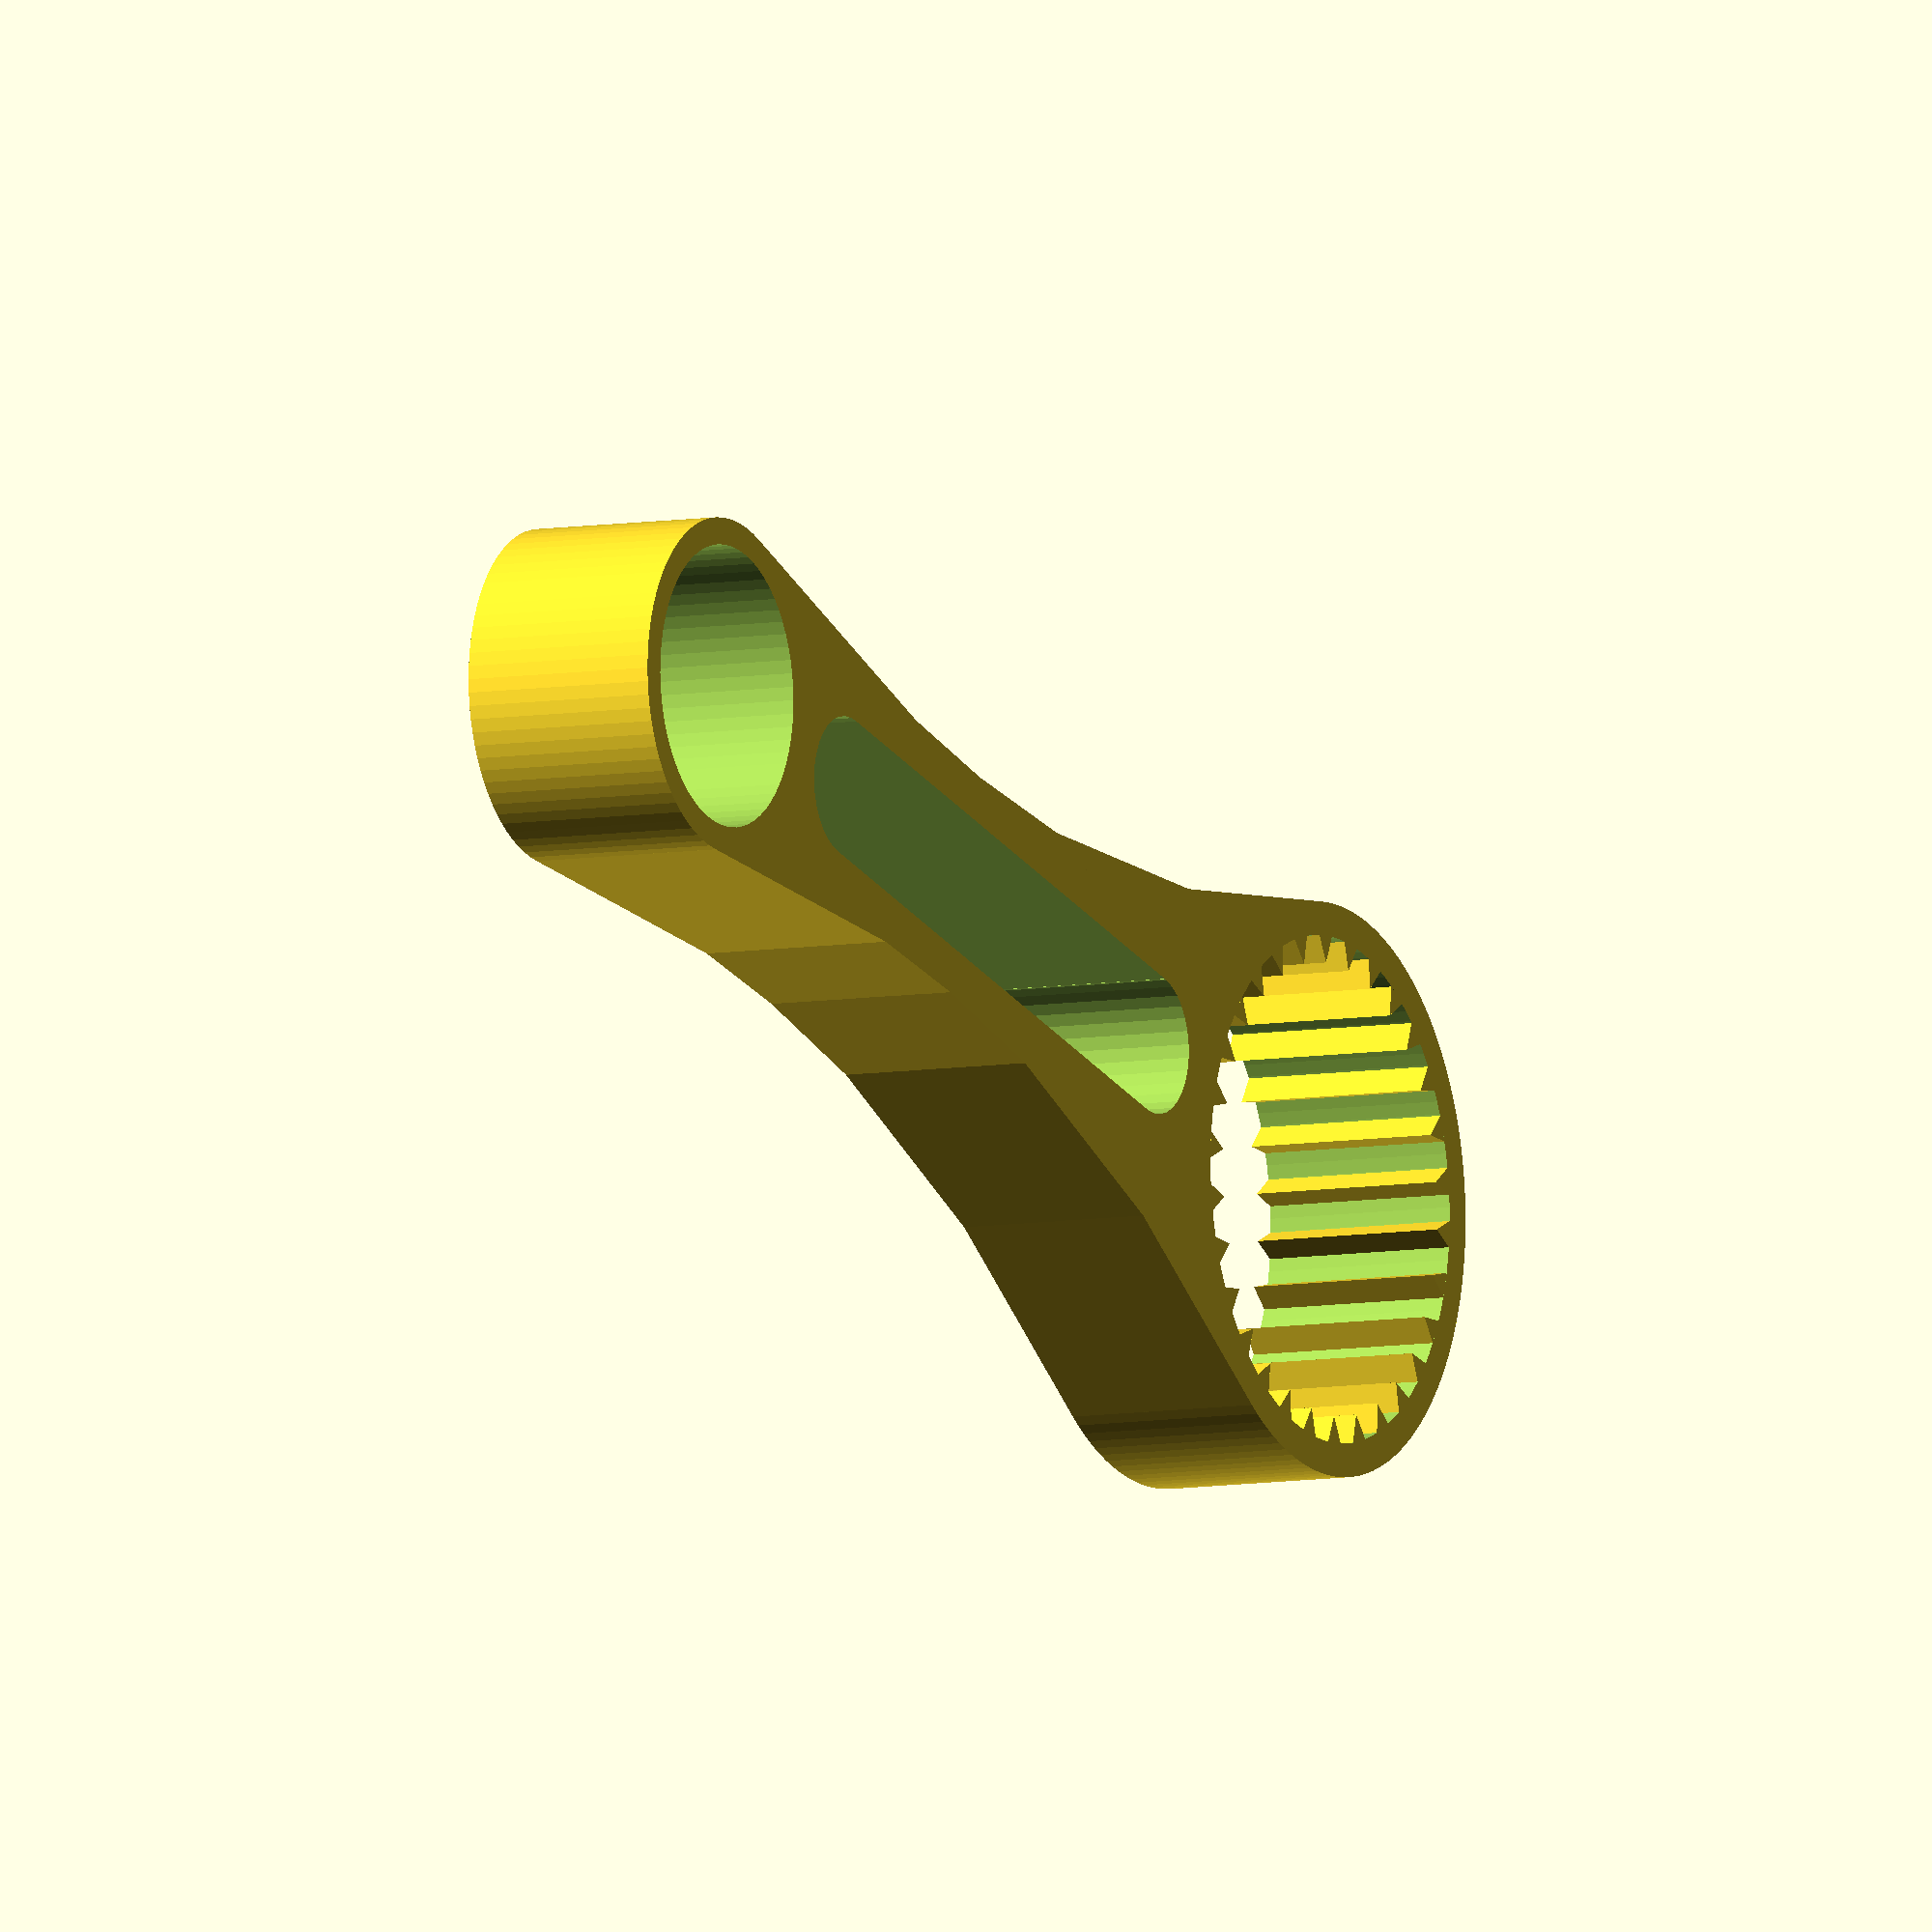
<openscad>
/* [General] */

height = 15; // [1:50]


/* [Grip hole] */

diameter = 37.7; // [5:0.1:100]
border = 2.5; // [1:0.1:20]


/* [Teeth] */

teeth_number = 30; // [1:500]
teeth_height = 2; // [0.1:0.1:50]
teeth_width = 2; // [0.1:0.1:50]


/* [Handle] */

handle_width = 25; // [5:50]
handle_length = 90; // [50: 500]
handle_border = 2; // [1:0.1:25]


/* [Test] */

test = "false"; // [true, false]


/* [Hidden] */

subtract_safe = 1;
$fa = 0.1;
$fs = 1;


module oval(length, width, height) {
     translate([length / 2 - width / 2, 0, 0])
	  cylinder(r = width / 2, h = height);
     translate([-length / 2 + width / 2, 0, 0])
	  cylinder(r = width / 2, h = height);
     translate([0, 0, height / 2])
	  cube([length - width, width, height], center = true);
}

module solid() {
     union() {
	  translate([handle_length + diameter / 2 + border, 0, 0])
	       cylinder(d = diameter + border * 2, h = height);

	  if (test == "false") {
	       hull() {
		    translate([handle_length + diameter / 2 + border, 0, 0])
			 cylinder(d = diameter + border * 2, h = height);
		    translate([handle_length - handle_border, 0, 0])
			 cylinder(d = handle_width + handle_border, h = height);
	       }
	       
	       hull() {
		    translate([handle_length - handle_border, 0, 0])
			 cylinder(d = handle_width + handle_border, h = height);
		    translate([handle_length - handle_width, 0, 0])
			 cylinder(d = handle_width / 2 + handle_border * 3, h = height);
	       }
	       
	       hull() {
		    translate([handle_length - handle_width, 0, 0])
			 cylinder(d = handle_width / 2 + handle_border * 3, h = height);
		    translate([handle_length / 2, 0, 0])
			 cylinder(d = handle_width / 2 + handle_border * 2, h = height);
	       }
	       
	       hull() {
		    translate([handle_length - handle_width, 0, 0])
			 cylinder(d = handle_width / 2 + handle_border * 2, h = height);
		    translate([handle_width , 0, 0])
			 cylinder(d = handle_width / 2 + handle_border * 3, h = height);
	       }
	       
	       hull() {
		    translate([handle_length / 2, 0, 0])
			 cylinder(d = handle_width / 2 + handle_border * 2, h = height);
		    translate([handle_width / 2, 0, 0])
			 cylinder(r = handle_width / 2, h = height);
	       }
	       
	       translate([handle_width / 2, 0, 0])
		    cylinder(r = handle_width / 2, h = height);
	  }
     }
}

module holes() {
     union() {
	  translate([handle_length + diameter / 2 + border, 0, -subtract_safe])
	       cylinder(d = diameter, h = height + subtract_safe * 2);

	  if (test == "false") {
	       translate([handle_length / 2 + handle_width / 2, 0, -subtract_safe])
		    oval(handle_length - handle_width - handle_border * 2, handle_width * 5 / 12, height + subtract_safe * 2);
	       
	       translate([handle_width / 2, 0, -subtract_safe])
		    cylinder(r = handle_width / 2 - handle_border, h = height + subtract_safe * 2);
	  }
     }
}

module teeth() {
     translate([handle_length + diameter / 2 + border, 0, 0])
     union() {
	  for(i = [0:teeth_number]) {
	       rotate([0, 0, i * 360 / teeth_number])
		    translate([diameter / 2, 0, 0])
		    linear_extrude(height = height, convexity = 10, twist = 0)
		    polygon(points=[[-teeth_height, 0],[0, -teeth_width / 2],[0, teeth_width / 2]], paths=[[0, 1, 2]]);
	  }
     }
}

union() {
     difference() {
	  solid();
	  holes();
     }
     teeth();
}

</openscad>
<views>
elev=187.1 azim=344.1 roll=62.0 proj=o view=wireframe
</views>
